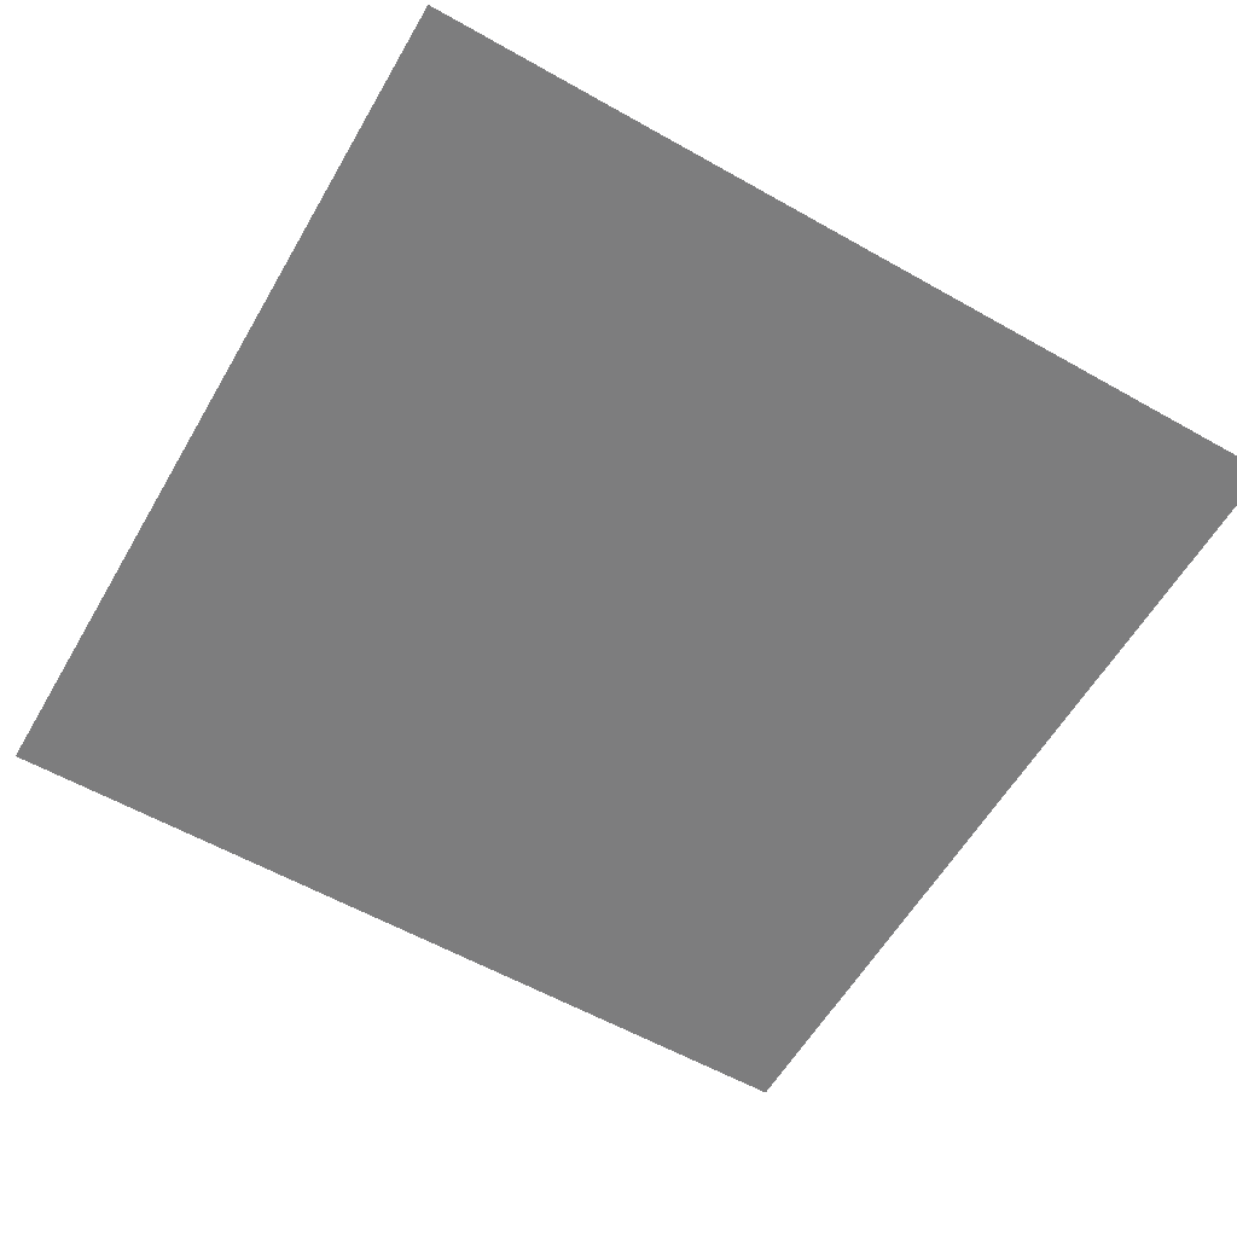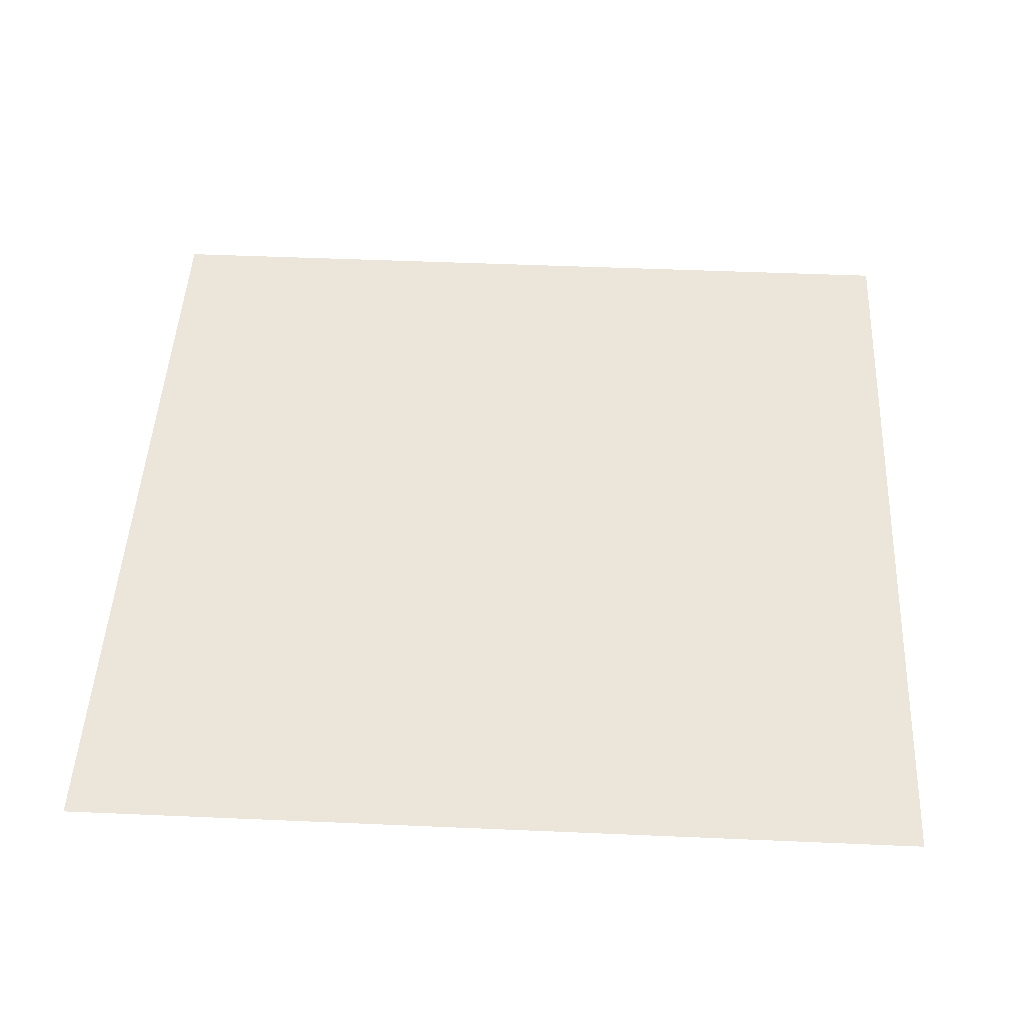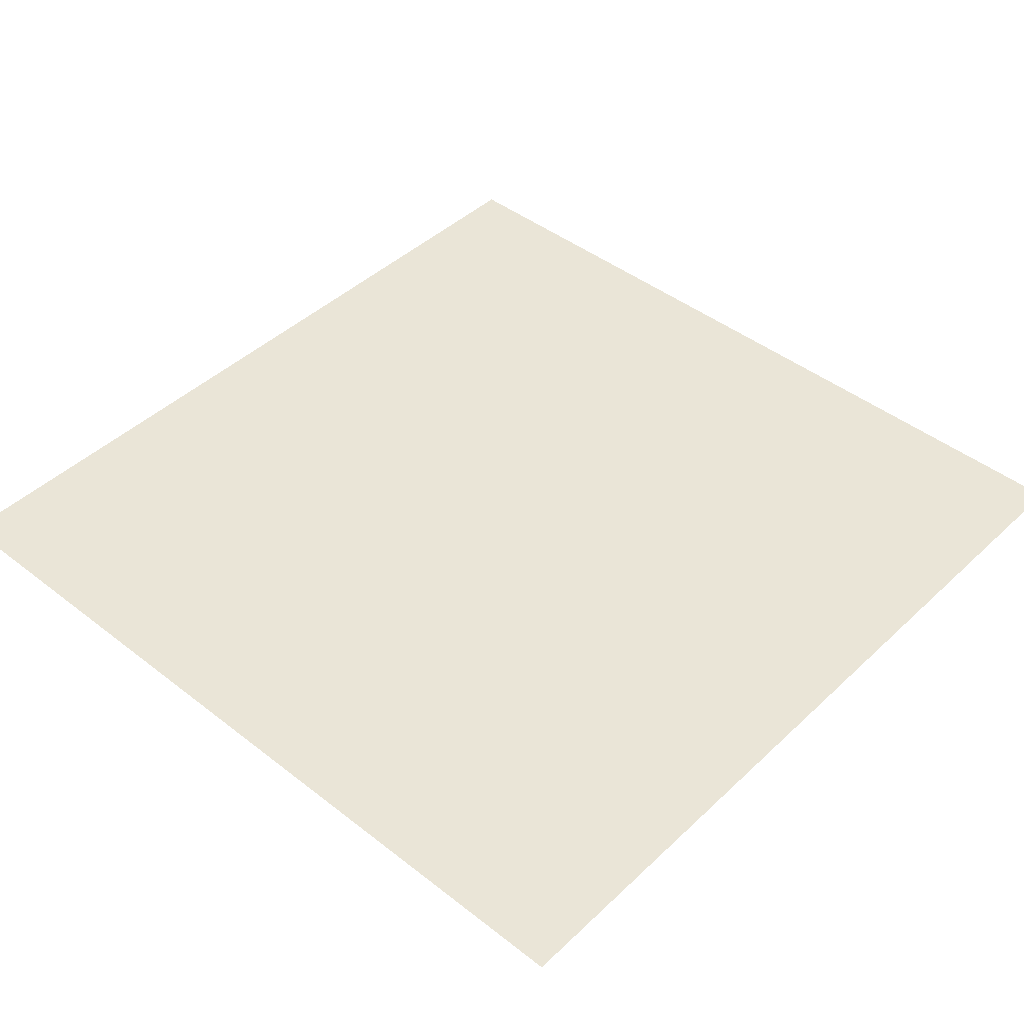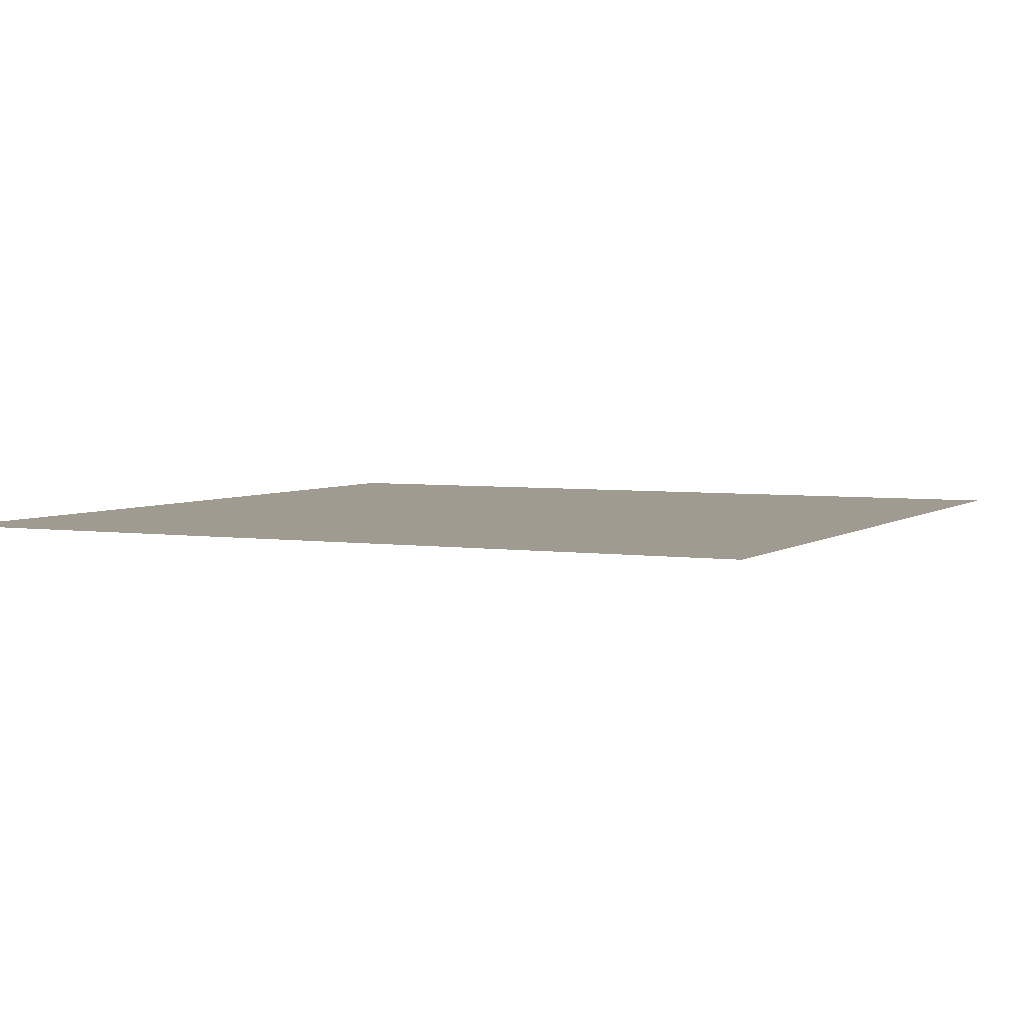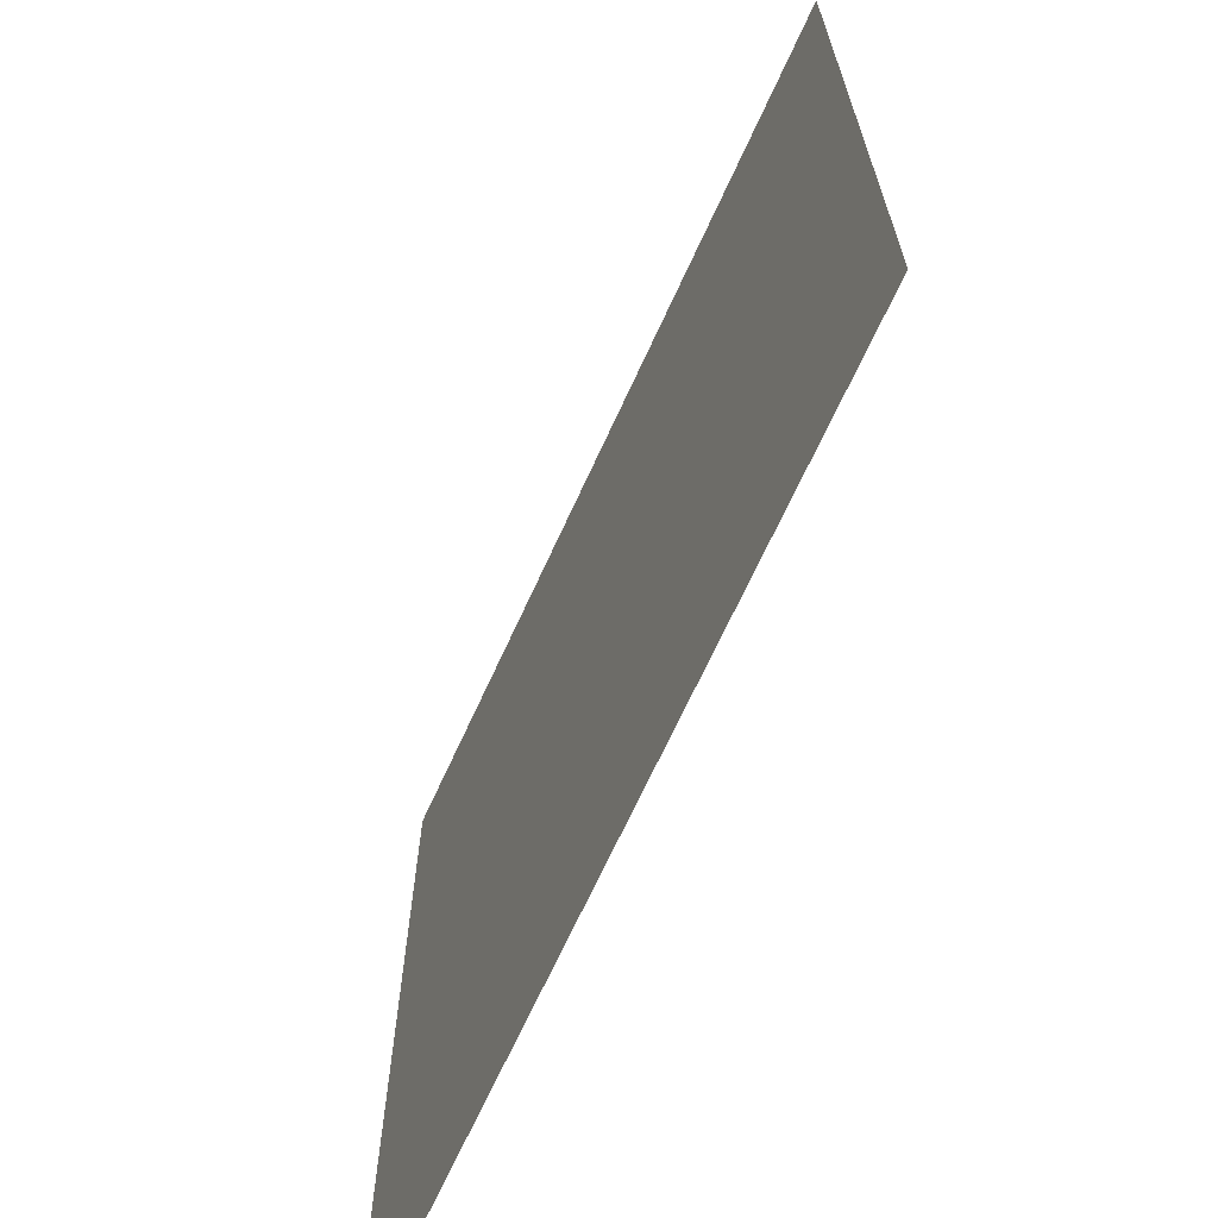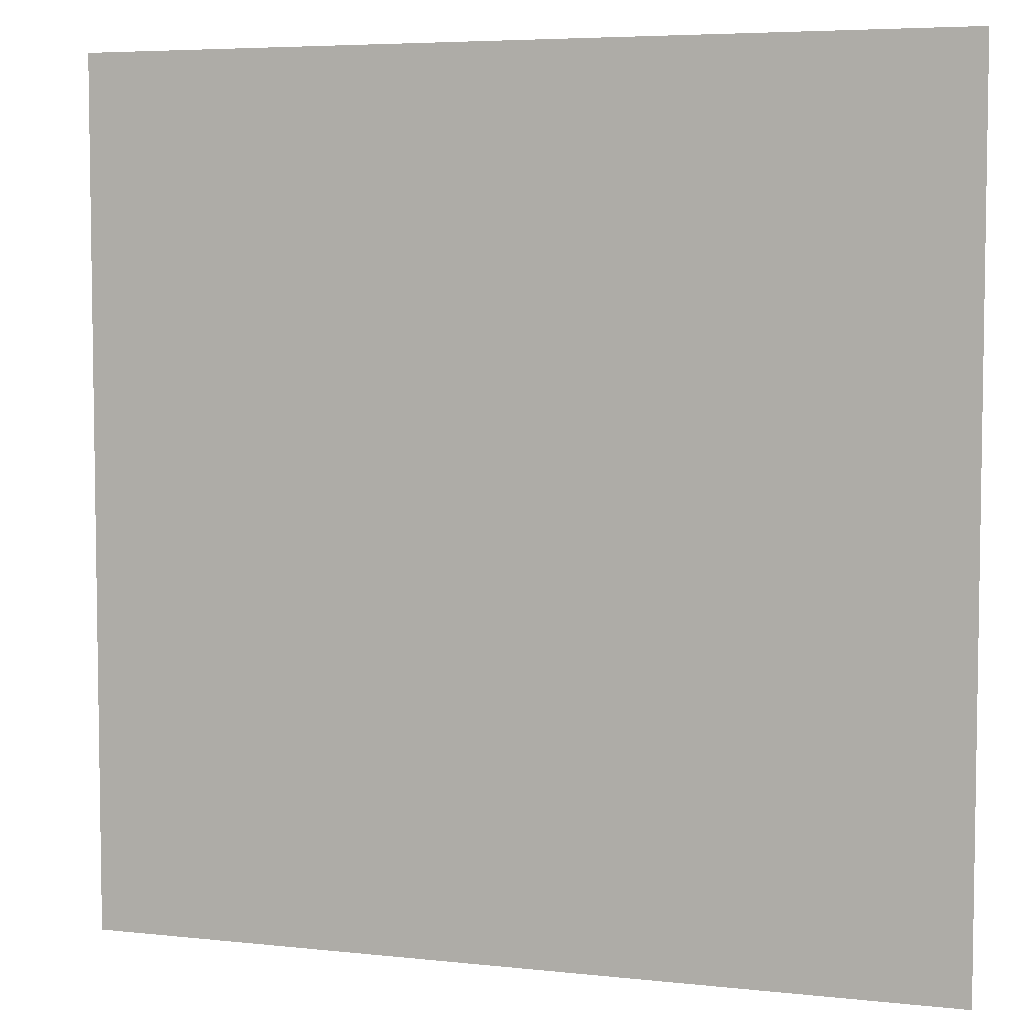
<metadata>
{"format":"obj","ext":"obj","renderer":"f3d","projection":"perspective","resolution":1024,"background":"white","views":[{"elev":-59.1,"azim":59.9,"up":"+Y"},{"elev":47.4,"azim":-87.2,"up":"+Y"},{"elev":44.0,"azim":42.4,"up":"+Y"},{"elev":4.1,"azim":-64.0,"up":"+Y"},{"elev":-68.1,"azim":-114.5,"up":"+Z"},{"elev":5.5,"azim":-161.3,"up":"+Z"}]}
</metadata>
<code>
v  -64 0 64
v  64 0 64
v  64 0 -64
v  -64 0 -64
g Tile004
f 1 2 3 4

</code>
